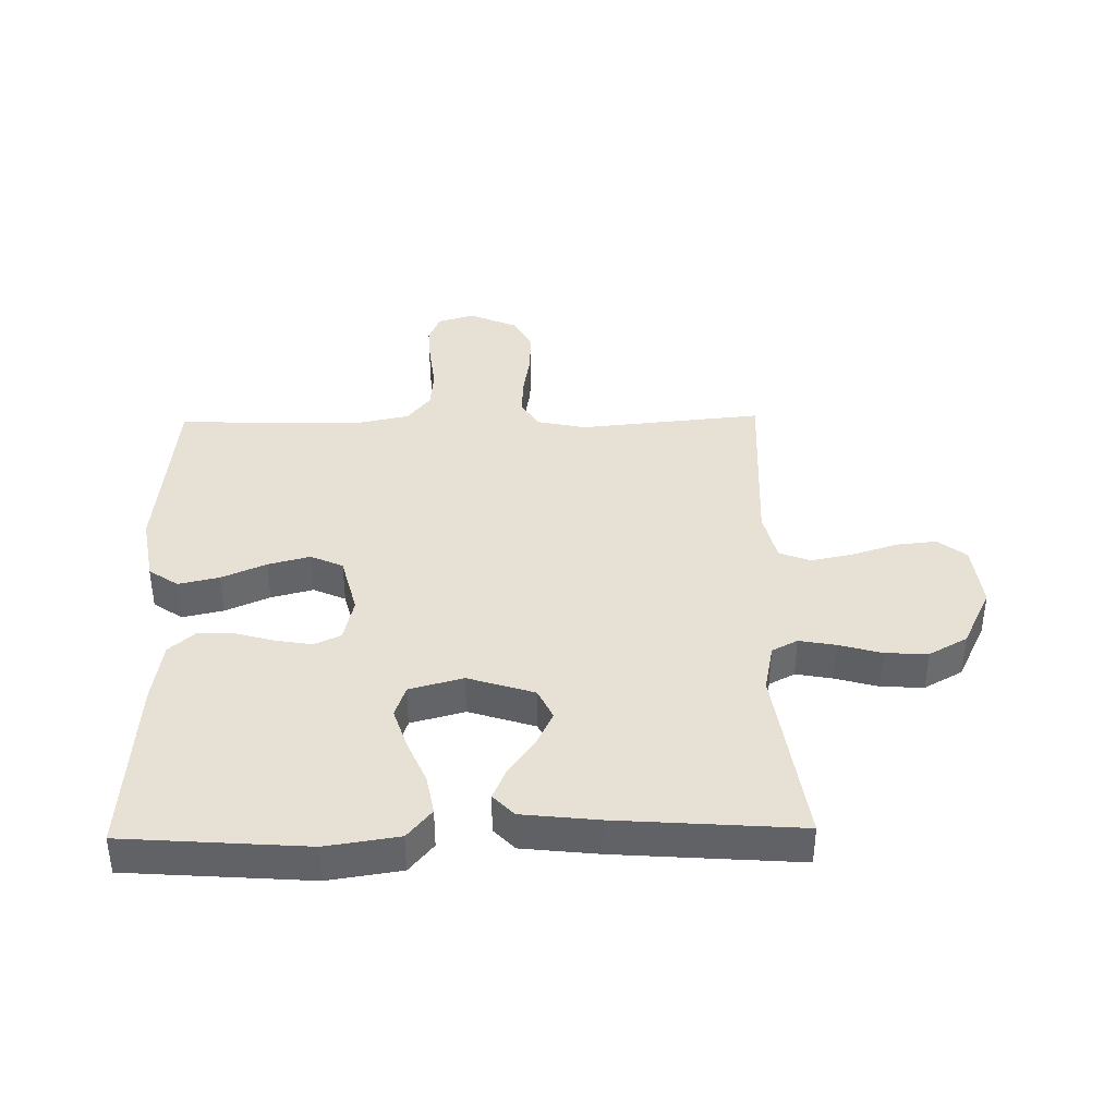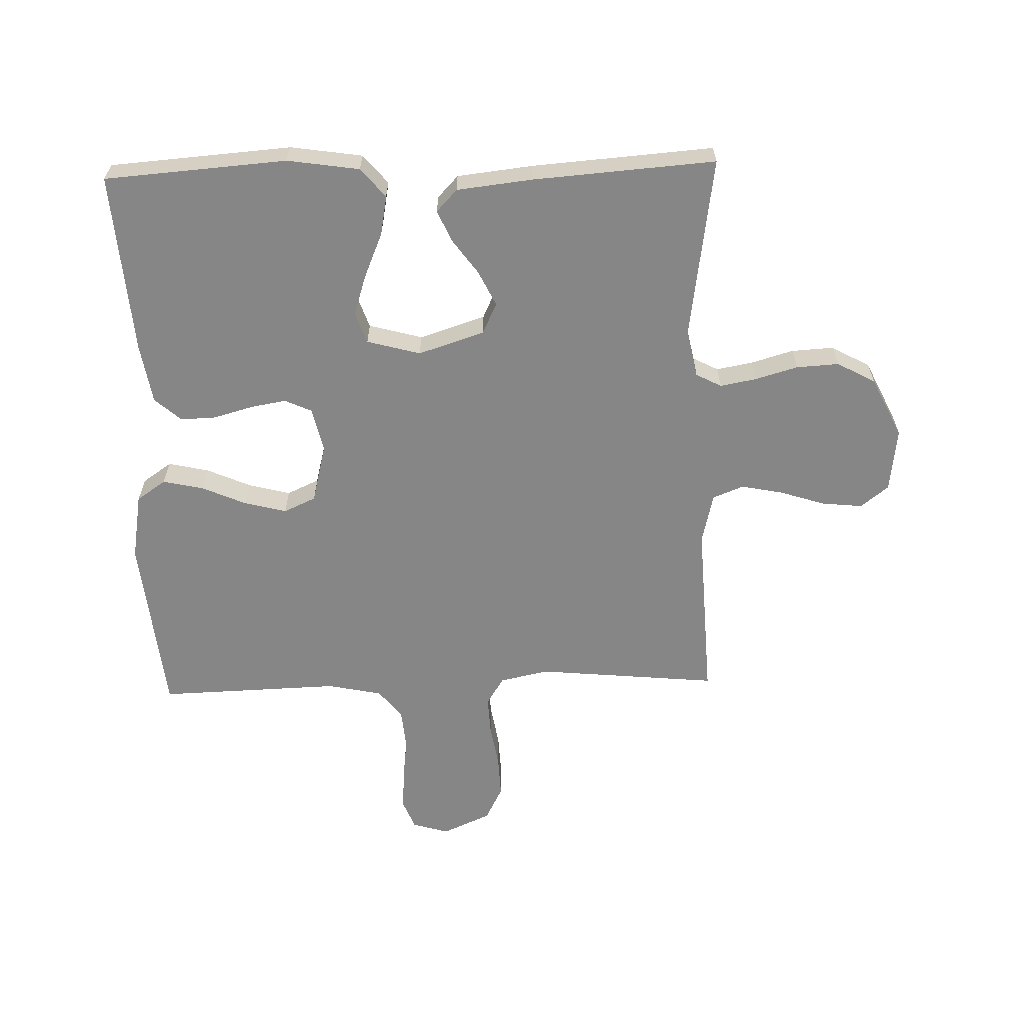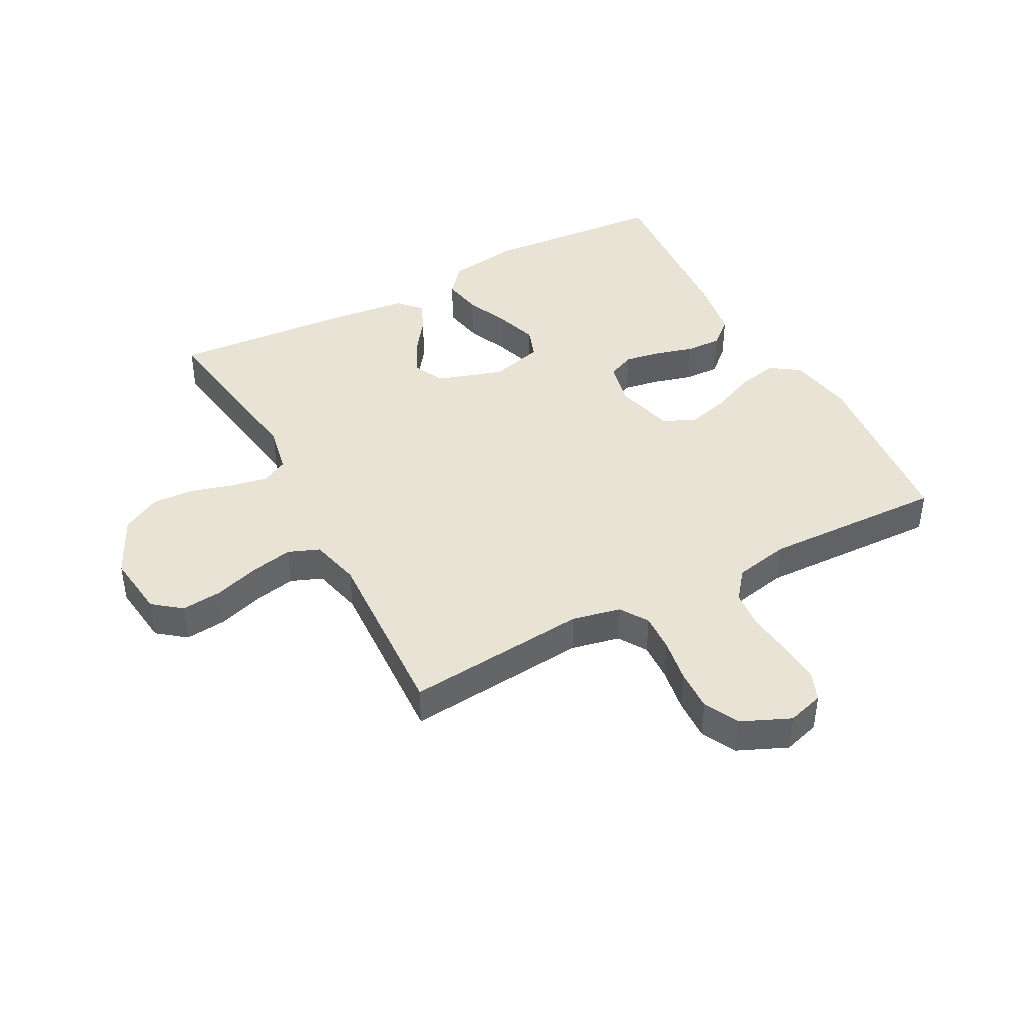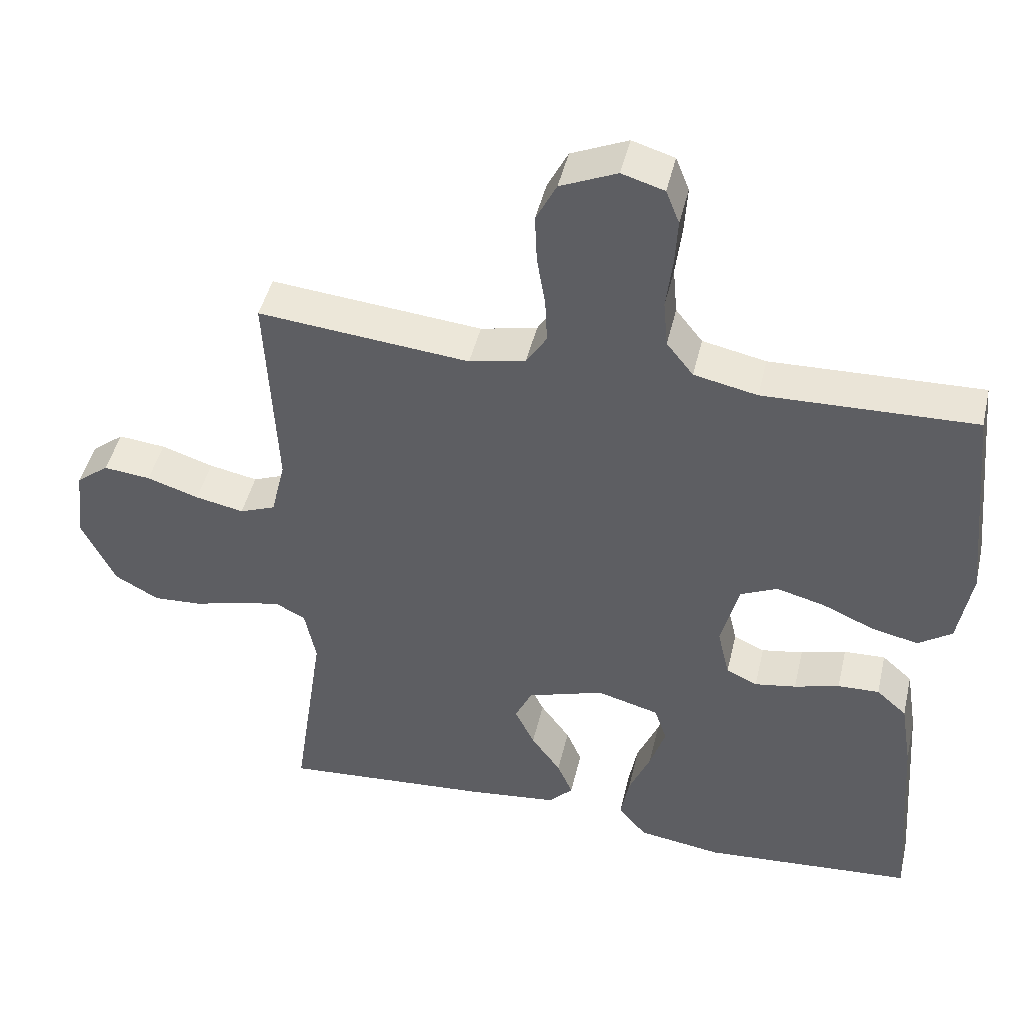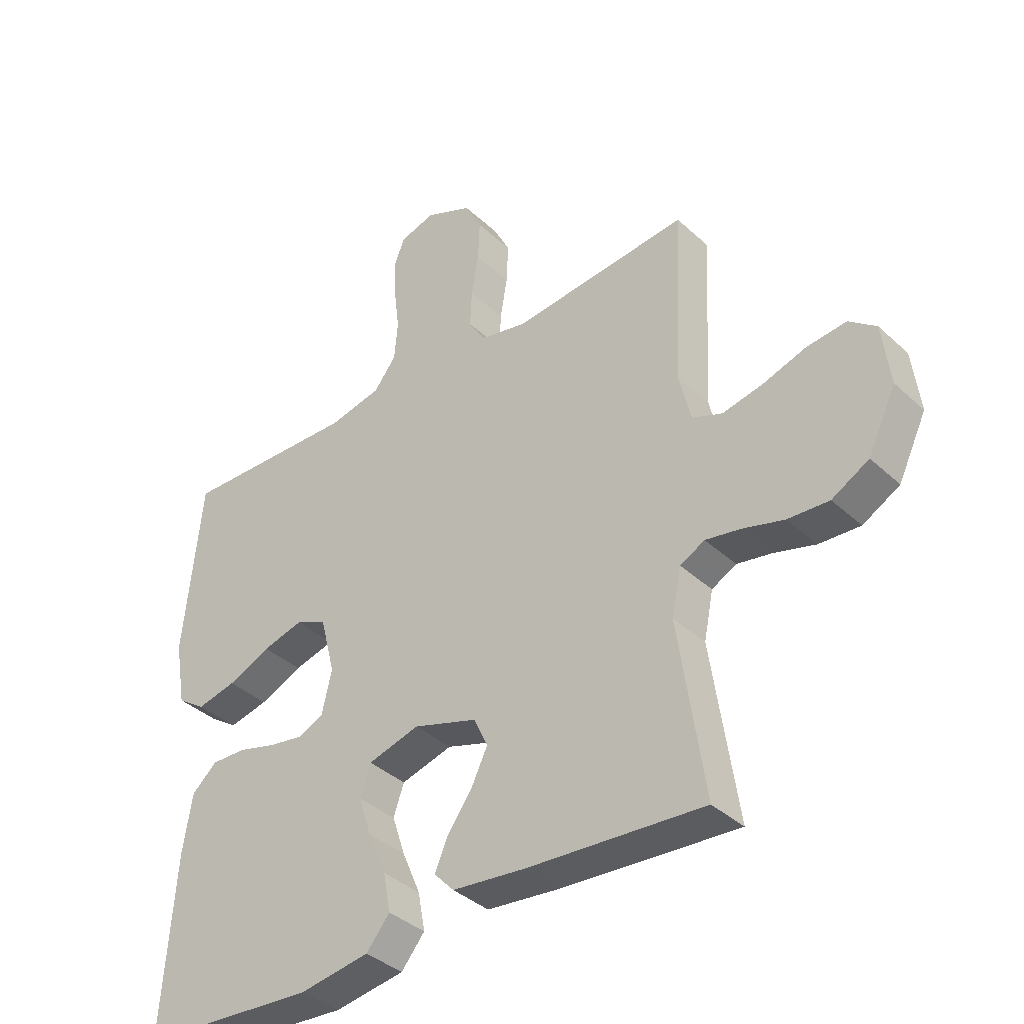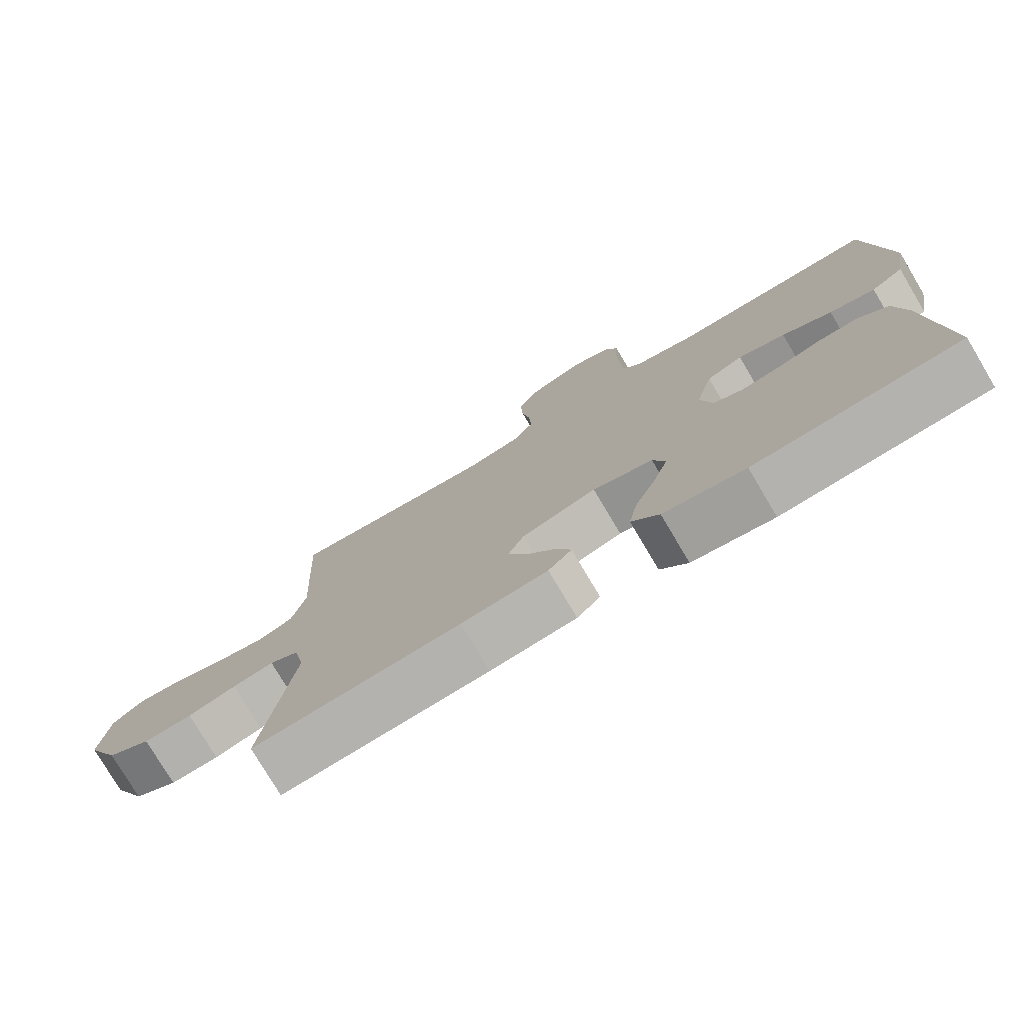
<metadata>
{"format":"obj","ext":"obj","renderer":"f3d","projection":"perspective","resolution":1024,"background":"white","views":[{"elev":39.2,"azim":178.9,"up":"+Y"},{"elev":-62.1,"azim":-178.3,"up":"+Y"},{"elev":42.2,"azim":-28.0,"up":"+Y"},{"elev":45.4,"azim":13.0,"up":"+Z"},{"elev":-37.8,"azim":-139.3,"up":"+Z"},{"elev":-77.2,"azim":30.7,"up":"+Z"}]}
</metadata>
<code>
v -0.5 0.07 0.5
v -0.2 0.07 0.471
v -0.12 0.07 0.488
v -0.091 0.07 0.534
v -0.094 0.07 0.597
v -0.106 0.07 0.669
v -0.109 0.07 0.738
v -0.08 0.07 0.795
v 0 0.07 0.83
v 0.06 0.07 0.812
v 0.079 0.07 0.764
v 0.075 0.07 0.698
v 0.066 0.07 0.625
v 0.072 0.07 0.558
v 0.11 0.07 0.51
v 0.2 0.07 0.491
v 0.5 0.07 0.5
v 0.53 0.07 0.2
v 0.511 0.07 0.09
v 0.463 0.07 0.057
v 0.396 0.07 0.072
v 0.323 0.07 0.104
v 0.254 0.07 0.122
v 0.201 0.07 0.098
v 0.176 0.07 0
v 0.193 0.07 -0.073
v 0.237 0.07 -0.093
v 0.296 0.07 -0.083
v 0.36 0.07 -0.065
v 0.419 0.07 -0.063
v 0.462 0.07 -0.101
v 0.478 0.07 -0.2
v 0.5 0.07 -0.5
v 0.2 0.07 -0.522
v 0.081 0.07 -0.504
v 0.041 0.07 -0.456
v 0.053 0.07 -0.391
v 0.084 0.07 -0.318
v 0.106 0.07 -0.251
v 0.088 0.07 -0.199
v 0 0.07 -0.175
v -0.109 0.07 -0.21
v -0.133 0.07 -0.261
v -0.105 0.07 -0.319
v -0.063 0.07 -0.377
v -0.041 0.07 -0.428
v -0.075 0.07 -0.464
v -0.2 0.07 -0.478
v -0.5 0.07 -0.5
v -0.456 0.07 -0.2
v -0.472 0.07 -0.121
v -0.514 0.07 -0.099
v -0.574 0.07 -0.11
v -0.644 0.07 -0.13
v -0.714 0.07 -0.134
v -0.777 0.07 -0.099
v -0.825 0.07 0
v -0.812 0.07 0.106
v -0.766 0.07 0.142
v -0.699 0.07 0.135
v -0.625 0.07 0.111
v -0.556 0.07 0.097
v -0.505 0.07 0.117
v -0.485 0.07 0.2
v -0.5 0 0.5
v -0.2 0 0.471
v -0.12 0 0.488
v -0.091 0 0.534
v -0.094 0 0.597
v -0.106 0 0.669
v -0.109 0 0.738
v -0.08 0 0.795
v 0 0 0.83
v 0.06 0 0.812
v 0.079 0 0.764
v 0.075 0 0.698
v 0.066 0 0.625
v 0.072 0 0.558
v 0.11 0 0.51
v 0.2 0 0.491
v 0.5 0 0.5
v 0.53 0 0.2
v 0.511 0 0.09
v 0.463 0 0.057
v 0.396 0 0.072
v 0.323 0 0.104
v 0.254 0 0.122
v 0.201 0 0.098
v 0.176 0 0
v 0.193 0 -0.073
v 0.237 0 -0.093
v 0.296 0 -0.083
v 0.36 0 -0.065
v 0.419 0 -0.063
v 0.462 0 -0.101
v 0.478 0 -0.2
v 0.5 0 -0.5
v 0.2 0 -0.522
v 0.081 0 -0.504
v 0.041 0 -0.456
v 0.053 0 -0.391
v 0.084 0 -0.318
v 0.106 0 -0.251
v 0.088 0 -0.199
v 0 0 -0.175
v -0.109 0 -0.21
v -0.133 0 -0.261
v -0.105 0 -0.319
v -0.063 0 -0.377
v -0.041 0 -0.428
v -0.075 0 -0.464
v -0.2 0 -0.478
v -0.5 0 -0.5
v -0.456 0 -0.2
v -0.472 0 -0.121
v -0.514 0 -0.099
v -0.574 0 -0.11
v -0.644 0 -0.13
v -0.714 0 -0.134
v -0.777 0 -0.099
v -0.825 0 0
v -0.812 0 0.106
v -0.766 0 0.142
v -0.699 0 0.135
v -0.625 0 0.111
v -0.556 0 0.097
v -0.505 0 0.117
v -0.485 0 0.2
f 59 60 61
f 58 59 61
f 57 58 61
f 56 57 61
f 55 56 61
f 54 55 61
f 53 54 61
f 52 53 61 62
f 51 52 62 63
f 48 49 50
f 47 48 50
f 46 47 50
f 45 46 50
f 44 45 50
f 51 63 64
f 50 51 64
f 44 50 64
f 43 44 64
f 36 37 38
f 35 36 38
f 34 35 38
f 33 34 38
f 32 33 38
f 31 32 38
f 30 31 38
f 29 30 38
f 28 29 38
f 27 28 38 39
f 26 27 39 40
f 20 21 22
f 19 20 22
f 18 19 22
f 17 18 22
f 16 17 22
f 15 16 22 23
f 14 15 23 24
f 11 12 13
f 10 11 13
f 9 10 13
f 8 9 13
f 7 8 13
f 6 7 13
f 5 6 13
f 4 5 13 14
f 14 24 25
f 4 14 25
f 3 4 25
f 64 1 2
f 43 64 2
f 42 43 2
f 26 40 41
f 26 41 42
f 25 26 42
f 3 25 42
f 2 3 42
f 125 124 123
f 125 123 122
f 125 122 121
f 125 121 120
f 125 120 119
f 125 119 118
f 125 118 117
f 126 125 117 116
f 127 126 116 115
f 114 113 112
f 114 112 111
f 114 111 110
f 114 110 109
f 114 109 108
f 128 127 115
f 128 115 114
f 128 114 108
f 128 108 107
f 102 101 100
f 102 100 99
f 102 99 98
f 102 98 97
f 102 97 96
f 102 96 95
f 102 95 94
f 102 94 93
f 102 93 92
f 103 102 92 91
f 104 103 91 90
f 86 85 84
f 86 84 83
f 86 83 82
f 86 82 81
f 86 81 80
f 87 86 80 79
f 88 87 79 78
f 77 76 75
f 77 75 74
f 77 74 73
f 77 73 72
f 77 72 71
f 77 71 70
f 77 70 69
f 78 77 69 68
f 89 88 78
f 89 78 68
f 89 68 67
f 66 65 128
f 66 128 107
f 66 107 106
f 105 104 90
f 106 105 90
f 106 90 89
f 106 89 67
f 106 67 66
f 1 65 66 2
f 2 66 67 3
f 3 67 68 4
f 4 68 69 5
f 5 69 70 6
f 6 70 71 7
f 7 71 72 8
f 8 72 73 9
f 9 73 74 10
f 10 74 75 11
f 11 75 76 12
f 12 76 77 13
f 13 77 78 14
f 14 78 79 15
f 15 79 80 16
f 16 80 81 17
f 17 81 82 18
f 18 82 83 19
f 19 83 84 20
f 20 84 85 21
f 21 85 86 22
f 22 86 87 23
f 23 87 88 24
f 24 88 89 25
f 25 89 90 26
f 26 90 91 27
f 27 91 92 28
f 28 92 93 29
f 29 93 94 30
f 30 94 95 31
f 31 95 96 32
f 32 96 97 33
f 33 97 98 34
f 34 98 99 35
f 35 99 100 36
f 36 100 101 37
f 37 101 102 38
f 38 102 103 39
f 39 103 104 40
f 40 104 105 41
f 41 105 106 42
f 42 106 107 43
f 43 107 108 44
f 44 108 109 45
f 45 109 110 46
f 46 110 111 47
f 47 111 112 48
f 48 112 113 49
f 49 113 114 50
f 50 114 115 51
f 51 115 116 52
f 52 116 117 53
f 53 117 118 54
f 54 118 119 55
f 55 119 120 56
f 56 120 121 57
f 57 121 122 58
f 58 122 123 59
f 59 123 124 60
f 60 124 125 61
f 61 125 126 62
f 62 126 127 63
f 63 127 128 64
f 64 128 65 1

</code>
